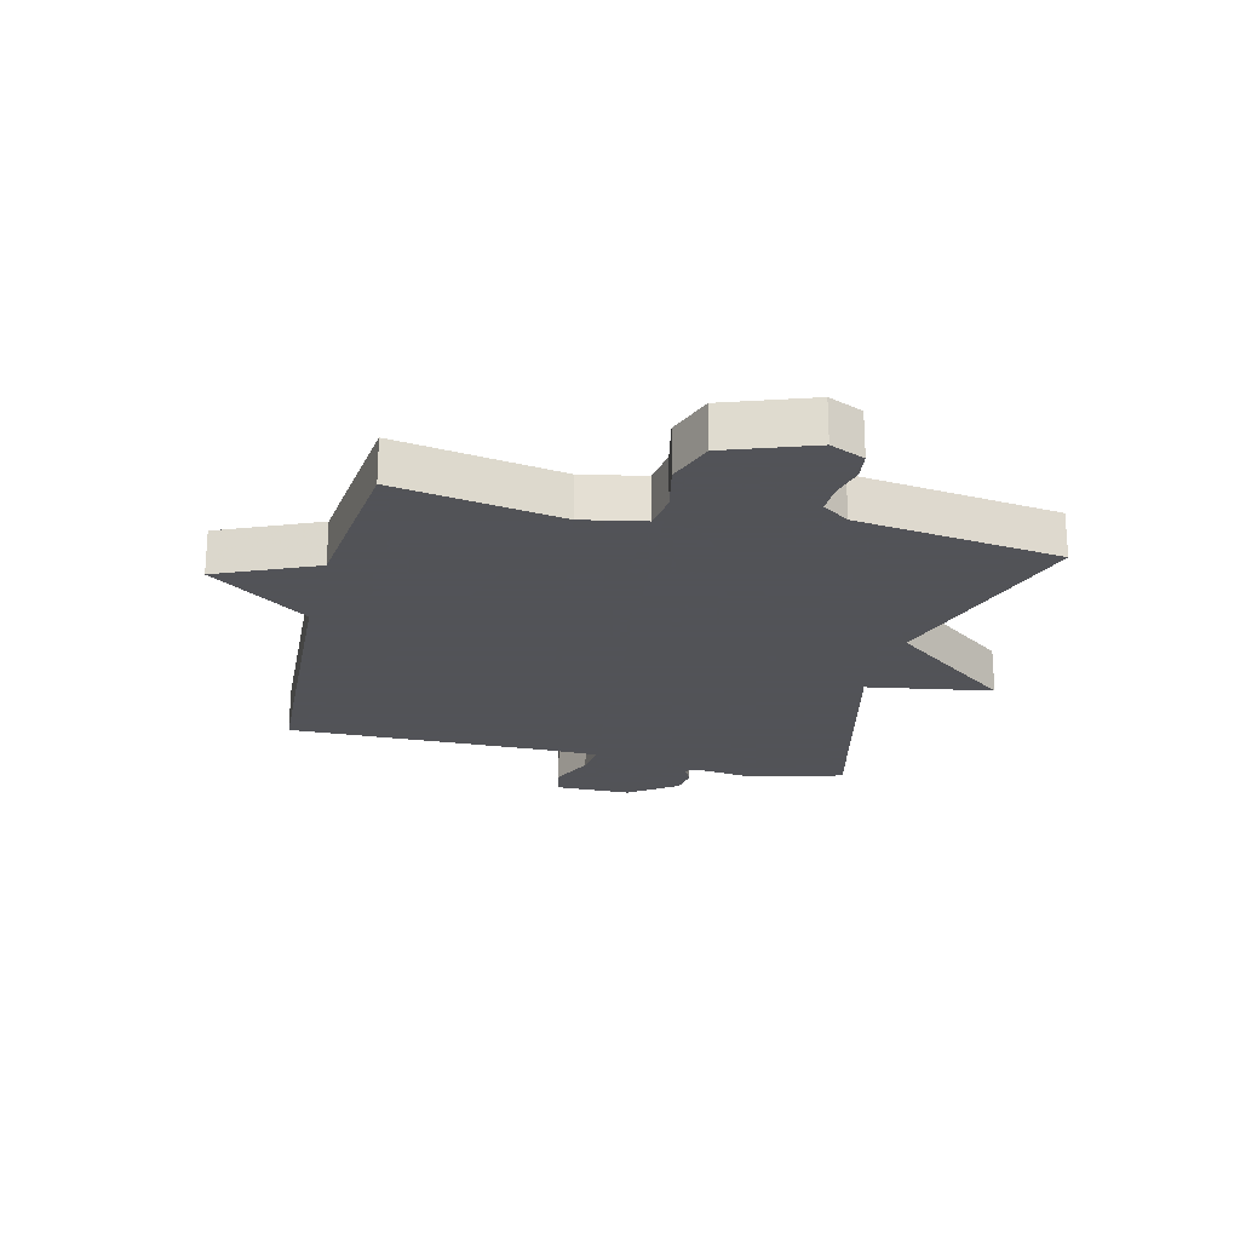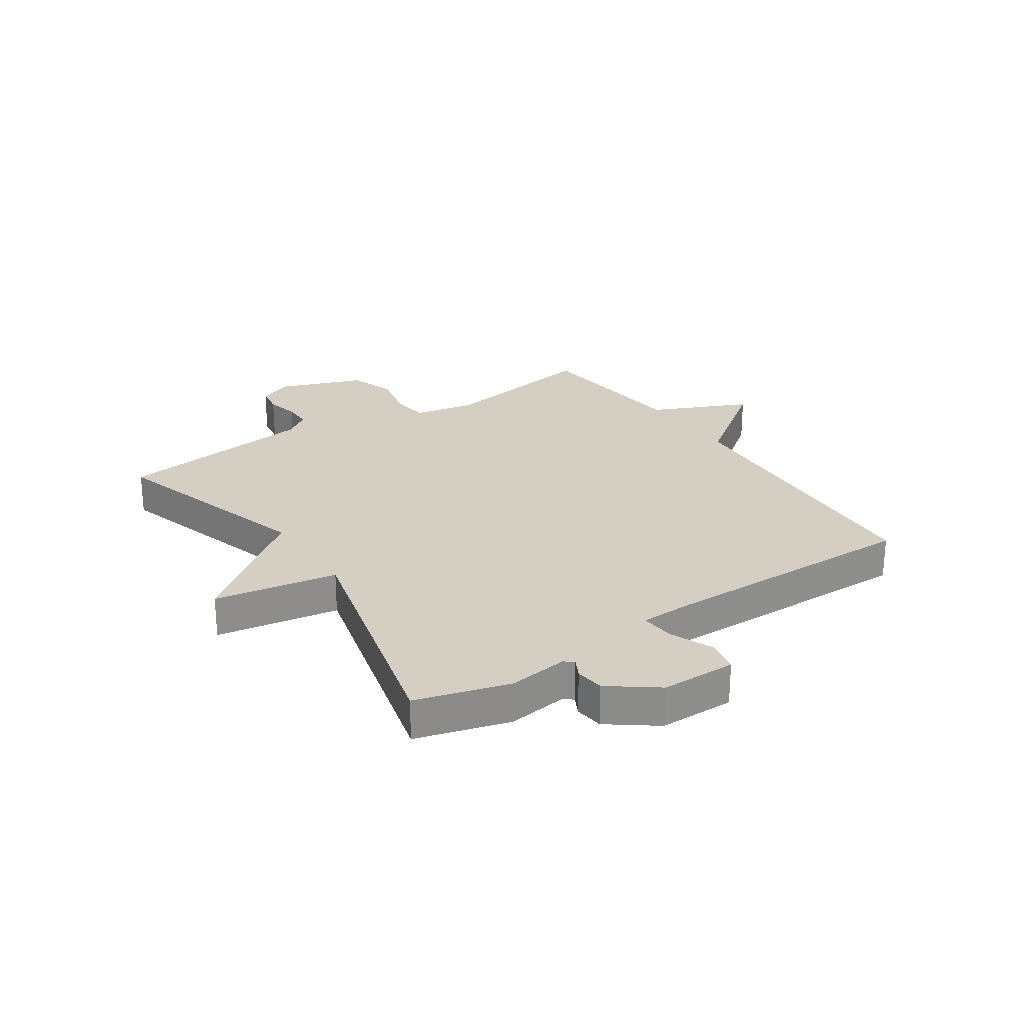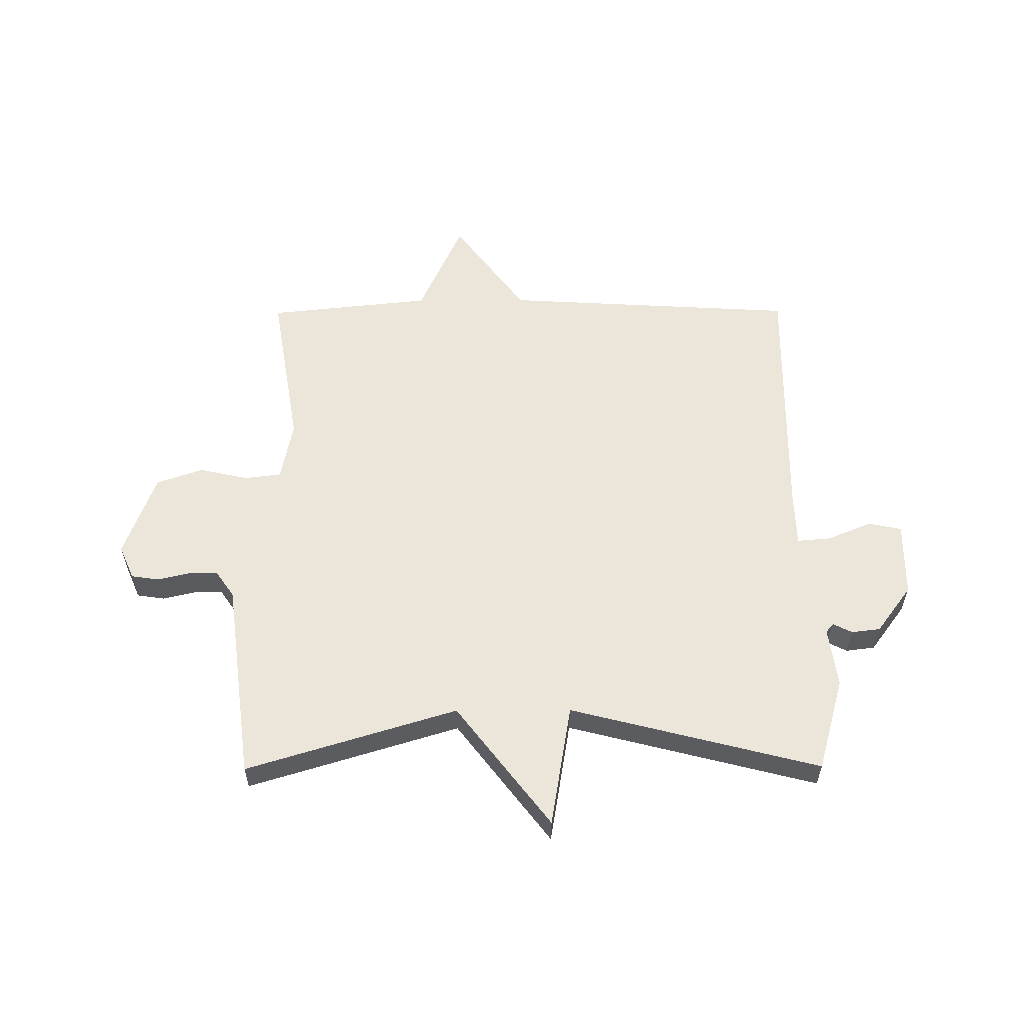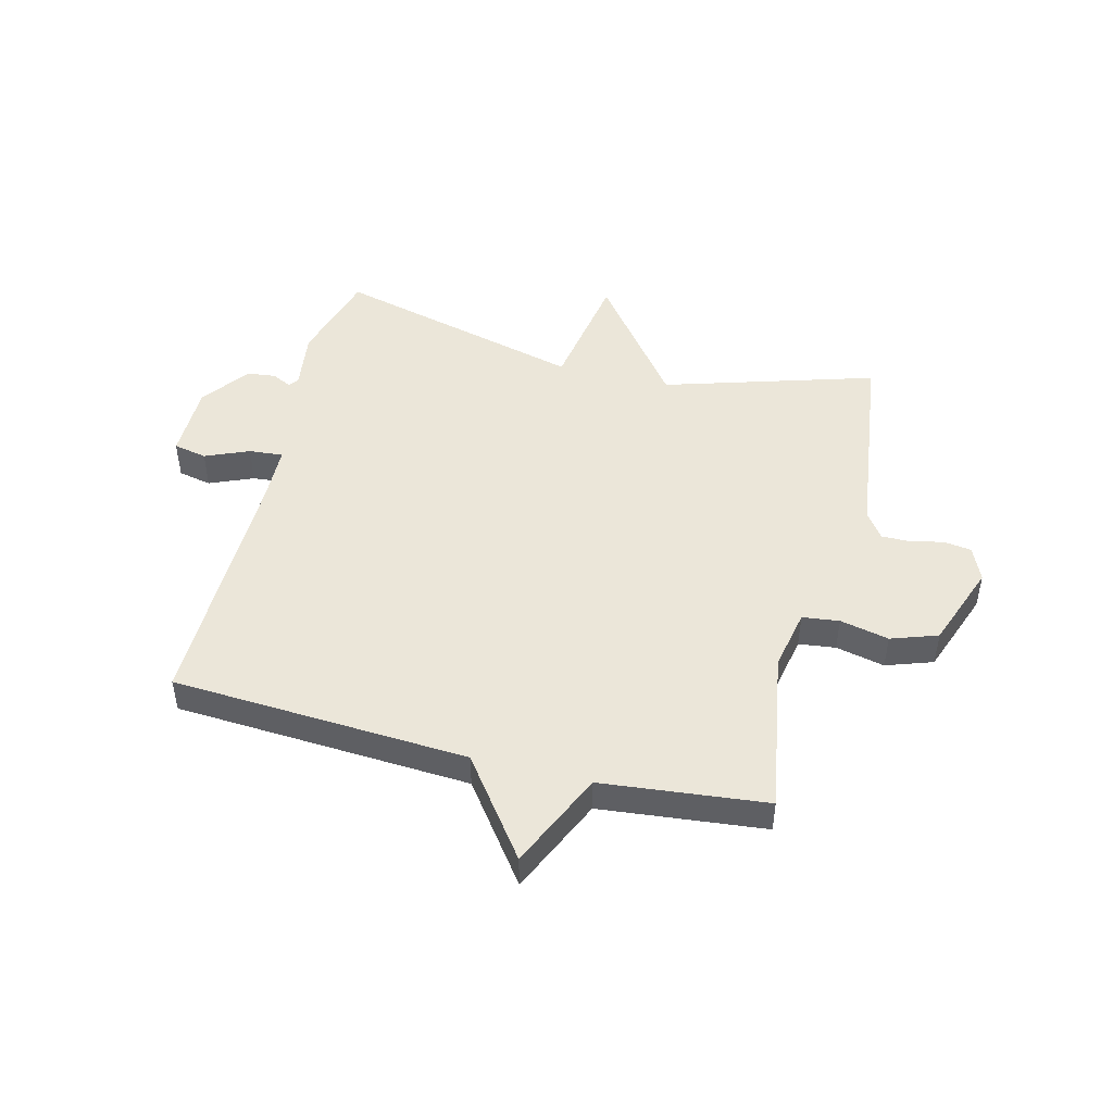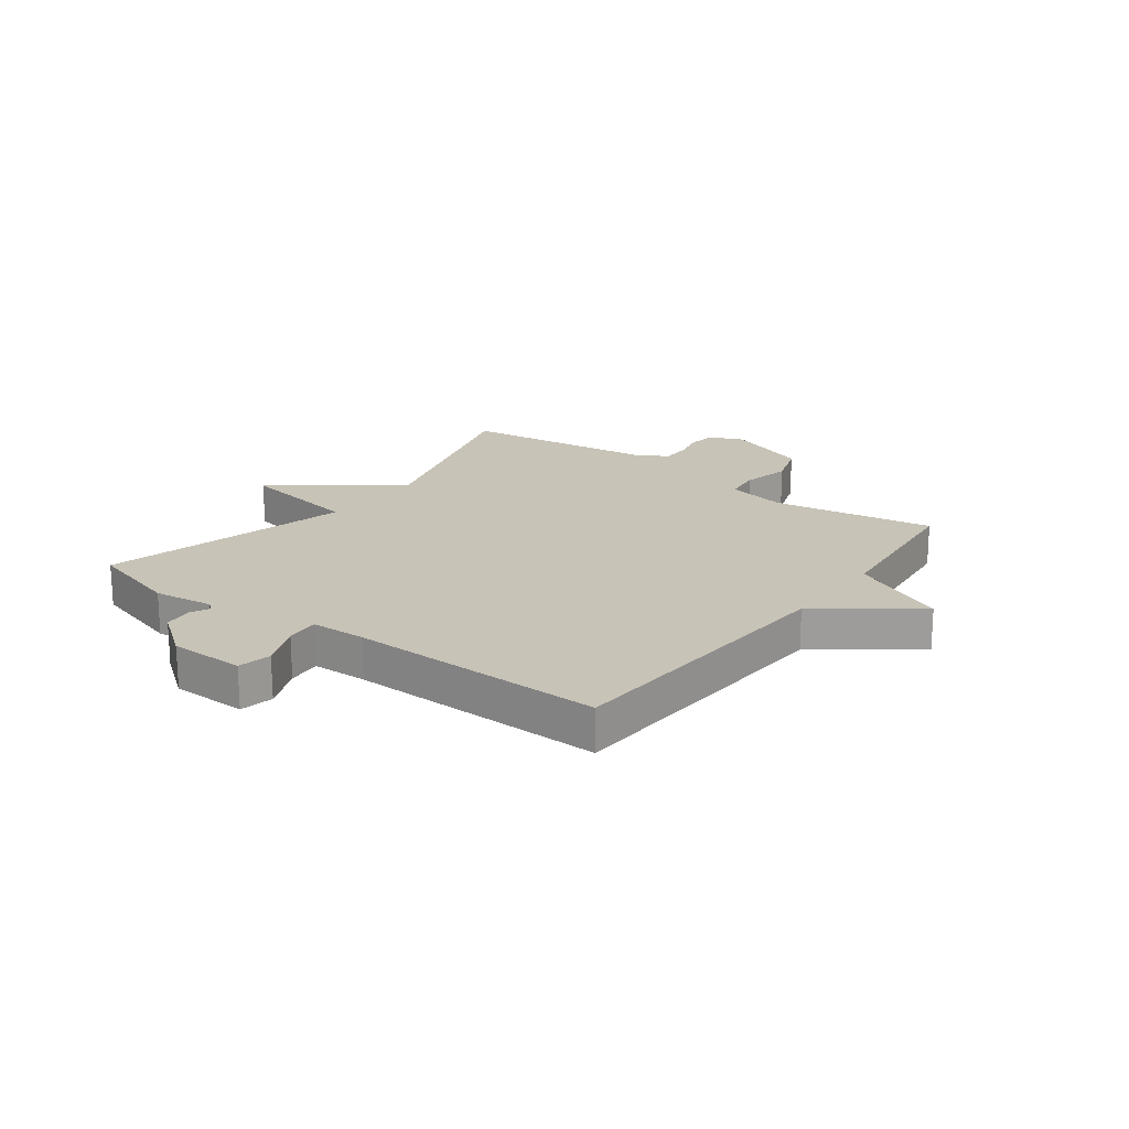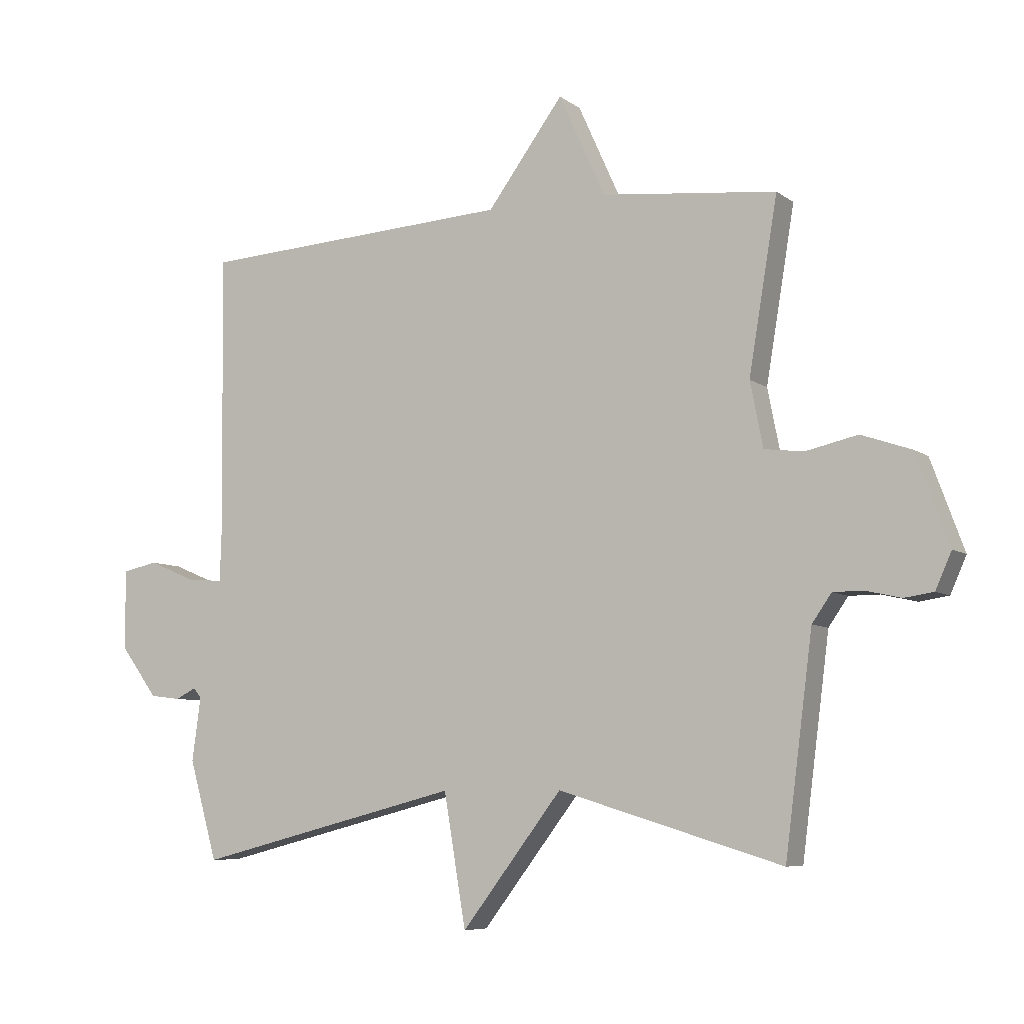
<metadata>
{"format":"obj","ext":"obj","renderer":"f3d","projection":"perspective","resolution":1024,"background":"white","views":[{"elev":-22.5,"azim":76.0,"up":"+Y"},{"elev":25.6,"azim":-123.8,"up":"+Y"},{"elev":57.5,"azim":179.7,"up":"+Y"},{"elev":47.7,"azim":14.1,"up":"+Y"},{"elev":19.7,"azim":-53.3,"up":"+Y"},{"elev":-7.1,"azim":27.8,"up":"+Z"}]}
</metadata>
<code>
v 0.5 0.07 0.5
v 0.453 0.07 0.218
v 0.474 0.07 0.112
v 0.538 0.07 0.104
v 0.623 0.07 0.123
v 0.704 0.07 0.095
v 0.758 0.07 -0.052
v 0.732 0.07 -0.111
v 0.684 0.07 -0.118
v 0.627 0.07 -0.105
v 0.577 0.07 -0.105
v 0.545 0.07 -0.151
v 0.5 0.07 -0.5
v 0.134 0.07 -0.389
v -0.03 0.07 -0.603
v -0.066 0.07 -0.389
v -0.5 0.07 -0.5
v -0.546 0.07 -0.338
v -0.532 0.07 -0.234
v -0.545 0.07 -0.218
v -0.578 0.07 -0.235
v -0.628 0.07 -0.229
v -0.689 0.07 -0.147
v -0.69 0.07 -0.016
v -0.632 0.07 -0.004
v -0.556 0.07 -0.036
v -0.497 0.07 -0.041
v -0.494 0.07 0.055
v -0.5 0.07 0.5
v 0.014 0.07 0.53
v 0.138 0.07 0.698
v 0.214 0.07 0.53
v 0.5 0 0.5
v 0.453 0 0.218
v 0.474 0 0.112
v 0.538 0 0.104
v 0.623 0 0.123
v 0.704 0 0.095
v 0.758 0 -0.052
v 0.732 0 -0.111
v 0.684 0 -0.118
v 0.627 0 -0.105
v 0.577 0 -0.105
v 0.545 0 -0.151
v 0.5 0 -0.5
v 0.134 0 -0.389
v -0.03 0 -0.603
v -0.066 0 -0.389
v -0.5 0 -0.5
v -0.546 0 -0.338
v -0.532 0 -0.234
v -0.545 0 -0.218
v -0.578 0 -0.235
v -0.628 0 -0.229
v -0.689 0 -0.147
v -0.69 0 -0.016
v -0.632 0 -0.004
v -0.556 0 -0.036
v -0.497 0 -0.041
v -0.494 0 0.055
v -0.5 0 0.5
v 0.014 0 0.53
v 0.138 0 0.698
v 0.214 0 0.53
f 30 31 32
f 32 1 2
f 30 32 2
f 29 30 2
f 28 29 2
f 27 28 2 3
f 24 25 26
f 23 24 26
f 22 23 26
f 21 22 26
f 20 21 26
f 19 20 26 27
f 27 3 4
f 19 27 4
f 18 19 4
f 17 18 4
f 16 17 4
f 14 15 16
f 12 13 14
f 4 5 6
f 16 4 6
f 14 16 6
f 12 14 6
f 11 12 6
f 8 9 10
f 7 8 10
f 6 7 10
f 6 10 11
f 64 63 62
f 34 33 64
f 34 64 62
f 34 62 61
f 34 61 60
f 35 34 60 59
f 58 57 56
f 58 56 55
f 58 55 54
f 58 54 53
f 58 53 52
f 59 58 52 51
f 36 35 59
f 36 59 51
f 36 51 50
f 36 50 49
f 36 49 48
f 48 47 46
f 46 45 44
f 38 37 36
f 38 36 48
f 38 48 46
f 38 46 44
f 38 44 43
f 42 41 40
f 42 40 39
f 42 39 38
f 43 42 38
f 1 33 34 2
f 2 34 35 3
f 3 35 36 4
f 4 36 37 5
f 5 37 38 6
f 6 38 39 7
f 7 39 40 8
f 8 40 41 9
f 9 41 42 10
f 10 42 43 11
f 11 43 44 12
f 12 44 45 13
f 13 45 46 14
f 14 46 47 15
f 15 47 48 16
f 16 48 49 17
f 17 49 50 18
f 18 50 51 19
f 19 51 52 20
f 20 52 53 21
f 21 53 54 22
f 22 54 55 23
f 23 55 56 24
f 24 56 57 25
f 25 57 58 26
f 26 58 59 27
f 27 59 60 28
f 28 60 61 29
f 29 61 62 30
f 30 62 63 31
f 31 63 64 32
f 32 64 33 1

</code>
